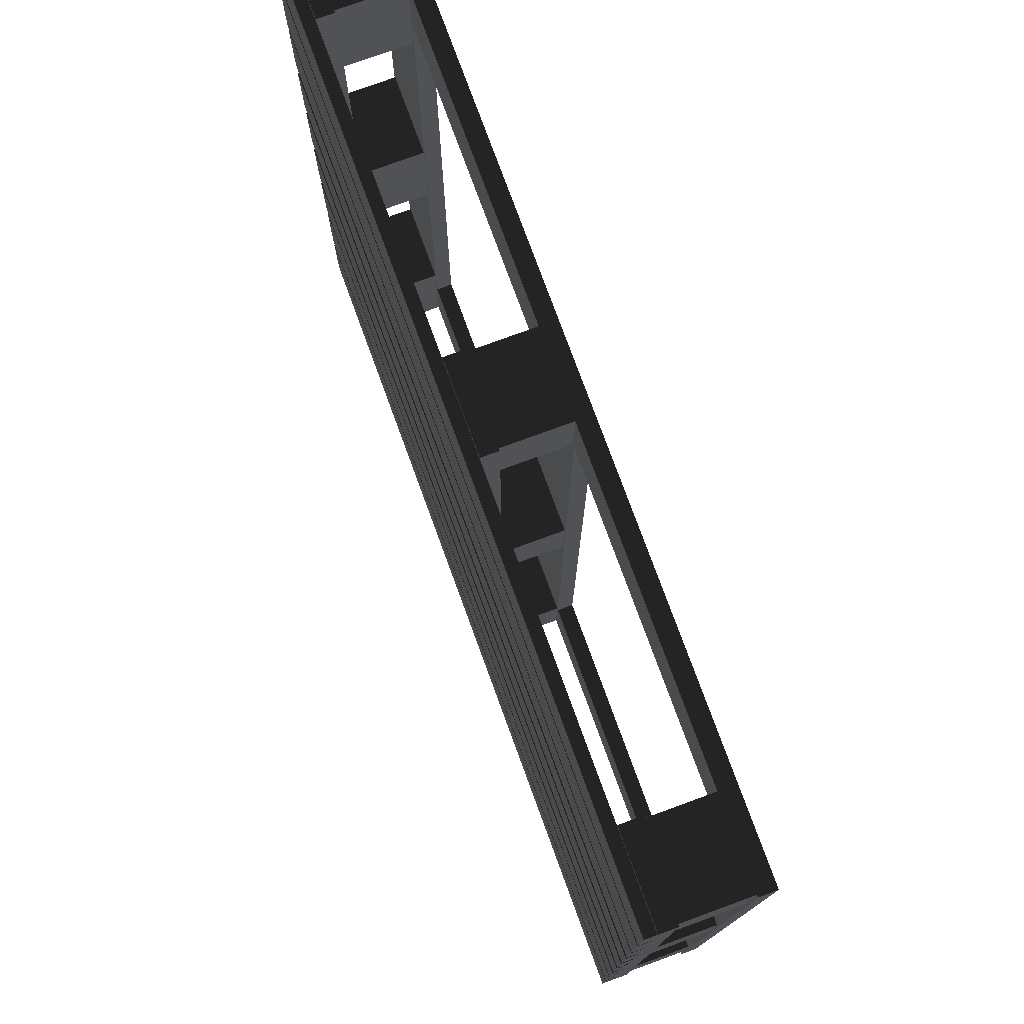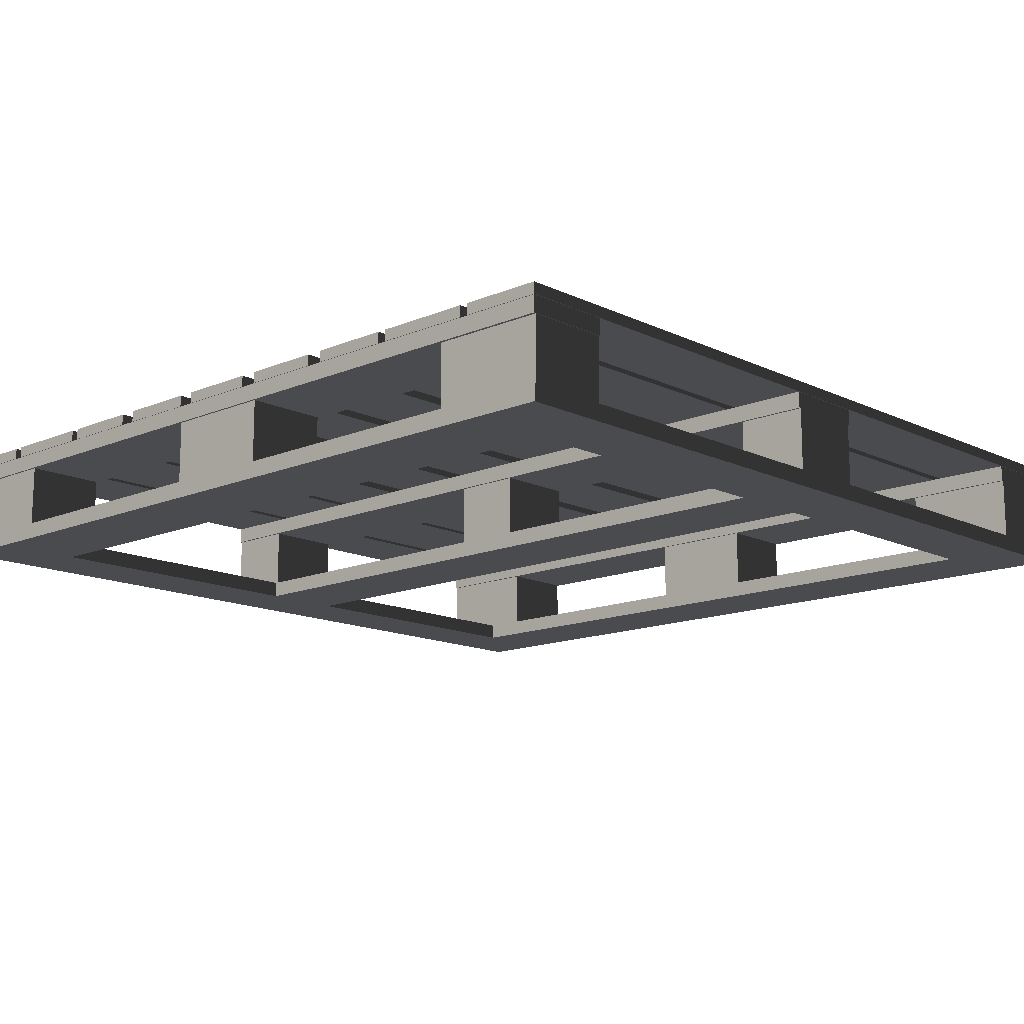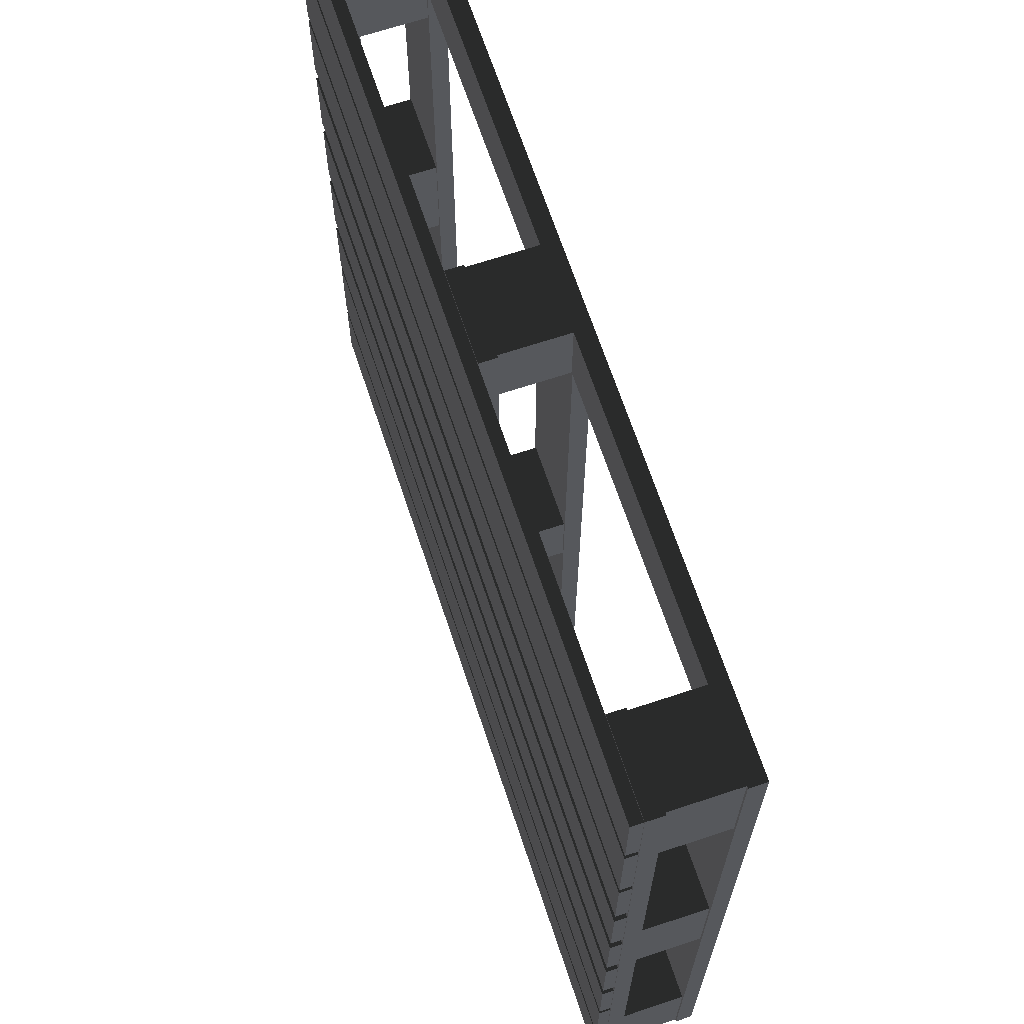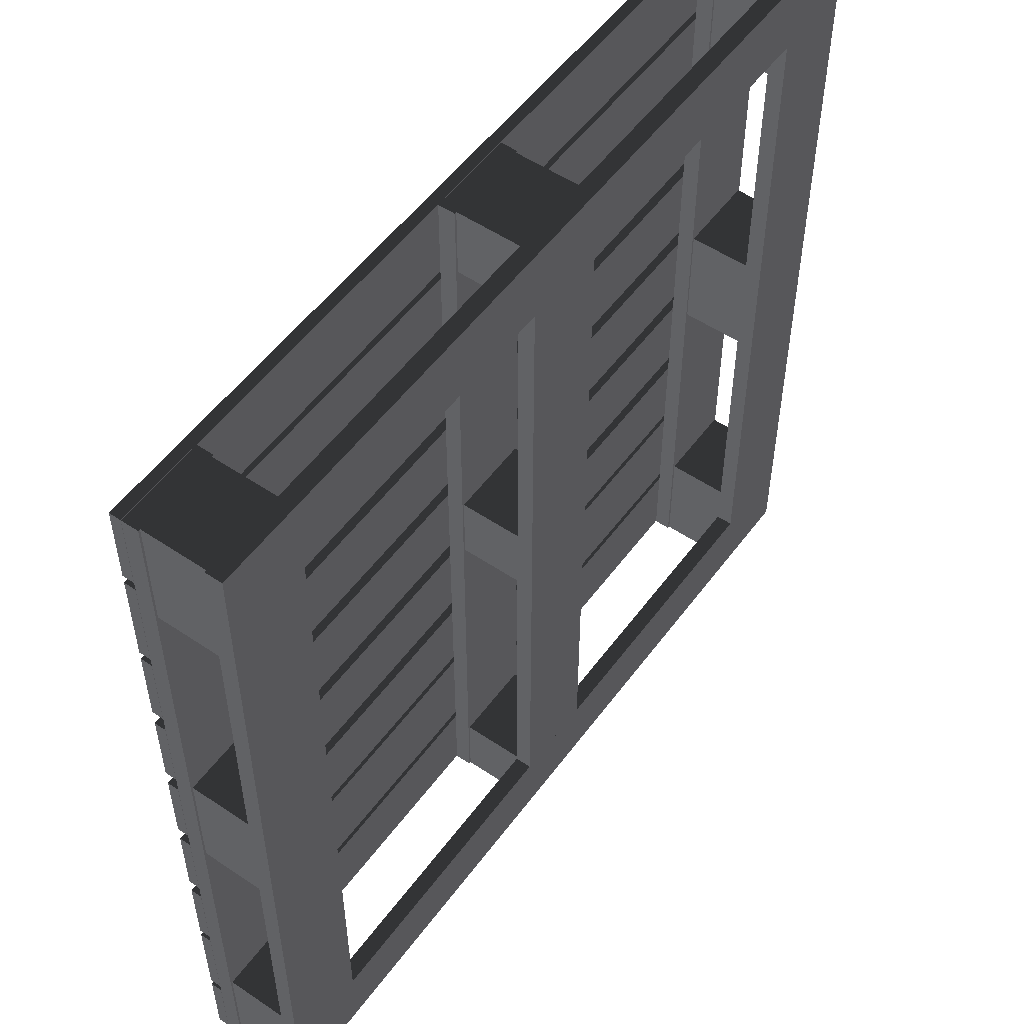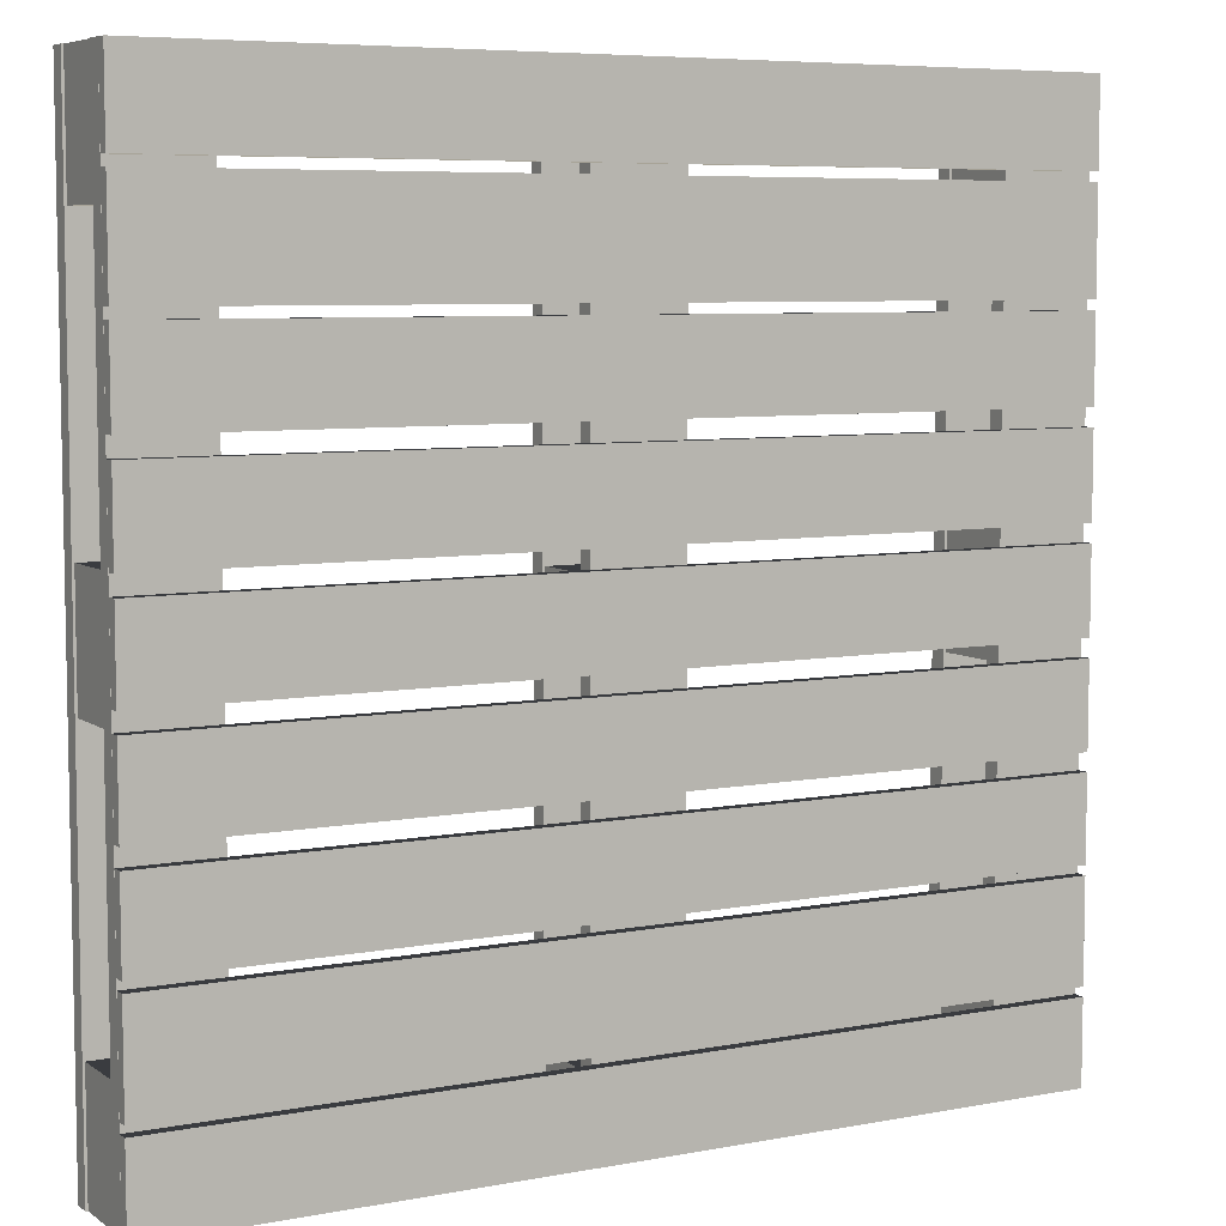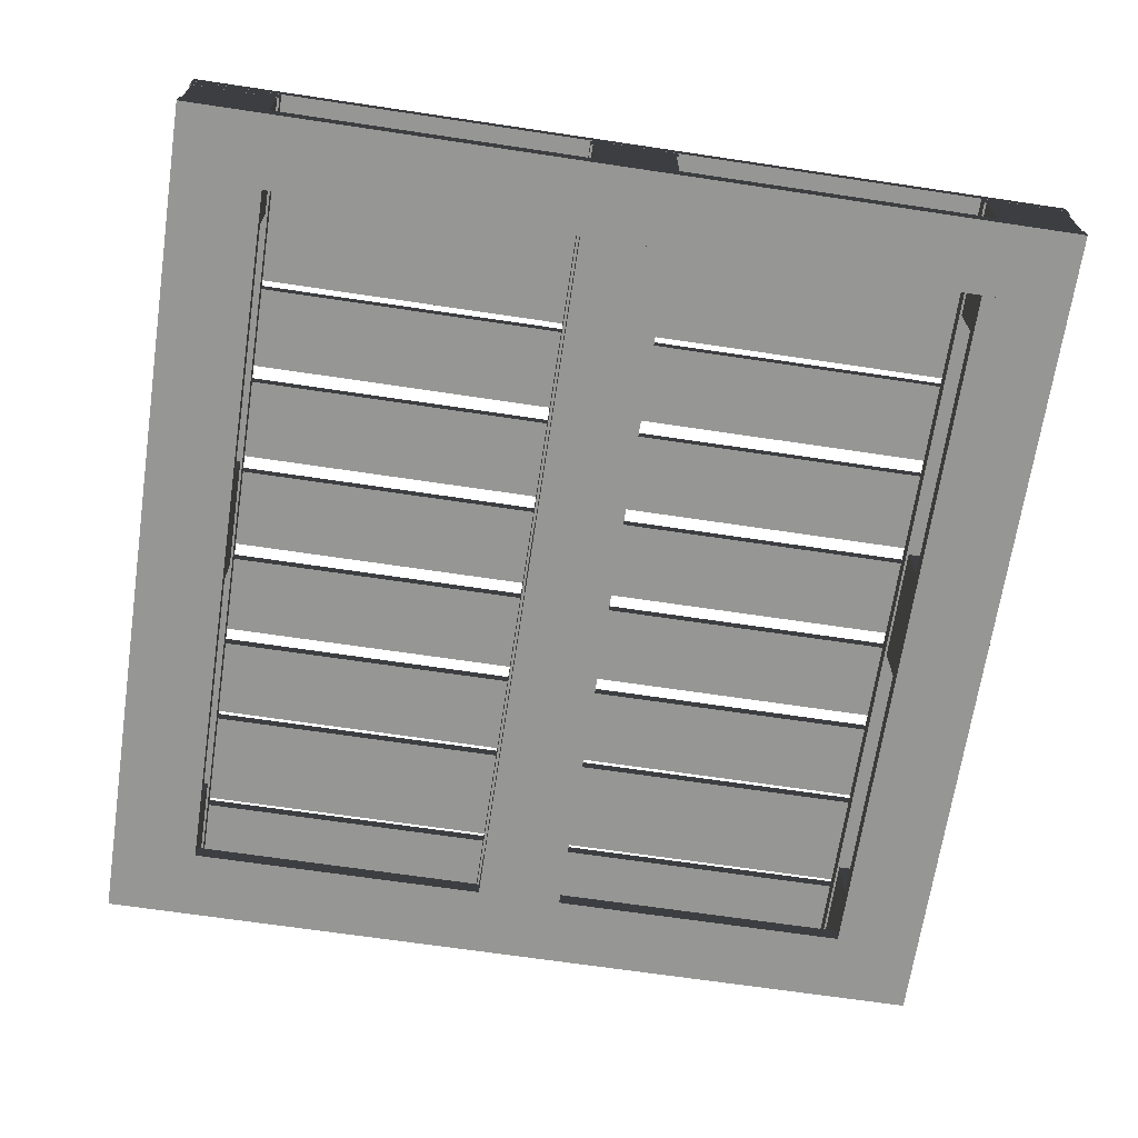
<metadata>
{"format":"obj","ext":"obj","renderer":"f3d","projection":"perspective","resolution":1024,"background":"white","views":[{"elev":77.2,"azim":-110.1,"up":"+Z"},{"elev":-13.9,"azim":133.2,"up":"+Y"},{"elev":67.4,"azim":-108.4,"up":"+Z"},{"elev":53.6,"azim":-54.3,"up":"+Z"},{"elev":6.7,"azim":151.1,"up":"+Z"},{"elev":-67.7,"azim":171.5,"up":"+Y"}]}
</metadata>
<code>
v -1.001 0.1875 0.29
v -0.8868 0.1875 0.29
v -1.001 0.2752 0.29
v -0.8868 0.2752 0.29
v -0.8868 0.2752 0.39
v -0.8868 0.1875 0.39
v -1.001 0.2752 0.39
v -1.001 0.1875 0.39
v -1.004 0.2983 -0.26
v -0.8838 0.2983 -0.26
v -0.8838 0.2983 0.94
v -1.004 0.2983 0.94
v -1.004 0.2752 -0.26
v -0.8838 0.2752 -0.26
v -0.8838 0.2752 0.94
v -1.004 0.2752 0.94
v -0.4638 0.2983 -0.26
v -0.3438 0.2983 -0.26
v -0.3438 0.2983 0.94
v -0.4638 0.2983 0.94
v -0.4638 0.2752 -0.26
v -0.3438 0.2752 -0.26
v -0.3438 0.2752 0.94
v -0.4638 0.2752 0.94
v -1.544 0.1875 0.84
v -0.3438 0.1875 0.84
v -0.3438 0.1875 0.94
v -1.544 0.1875 0.94
v -0.3438 0.1644 0.84
v -0.3438 0.1644 0.94
v -1.544 0.1644 0.94
v -1.544 0.1644 0.84
v -1.004 0.1644 -0.16
v -1.004 0.1875 -0.16
v -1.004 0.1644 0.84
v -1.004 0.1875 0.84
v -0.8839 0.1644 -0.16
v -0.8838 0.1875 -0.16
v -0.8838 0.1875 0.84
v -0.8838 0.1644 0.84
v -1.001 0.1875 0.84
v -1.001 0.2752 0.84
v -1.001 0.1875 0.94
v -1.001 0.2752 0.94
v -0.8868 0.1875 0.84
v -0.8868 0.2752 0.84
v -0.8868 0.2752 0.94
v -0.8868 0.1875 0.94
v -1.544 0.1875 -0.16
v -1.424 0.1875 -0.16
v -1.424 0.1875 0.84
v -1.544 0.1644 -0.16
v -1.424 0.1644 -0.16
v -1.424 0.1644 0.84
v -1.541 0.2752 0.94
v -1.541 0.2752 0.78
v -1.427 0.2752 0.94
v -1.427 0.2752 0.78
v -1.541 0.1875 0.78
v -1.427 0.1875 0.78
v -1.427 0.1875 0.94
v -1.541 0.1875 0.94
v -1.541 0.1875 0.26
v -1.427 0.1875 0.26
v -1.541 0.2752 0.26
v -1.427 0.2752 0.26
v -1.427 0.2752 0.42
v -1.427 0.1875 0.42
v -1.541 0.2752 0.42
v -1.541 0.1875 0.42
v -1.544 0.2752 0.94
v -1.424 0.2752 0.94
v -1.424 0.2752 -0.26
v -1.544 0.2752 -0.26
v -1.544 0.2983 -0.26
v -1.424 0.2983 -0.26
v -1.424 0.2983 0.94
v -1.544 0.2983 0.94
v -1.541 0.1875 -0.26
v -1.427 0.1875 -0.26
v -1.541 0.2752 -0.26
v -1.427 0.2752 -0.26
v -1.427 0.2752 -0.1
v -1.427 0.1875 -0.1
v -1.541 0.2752 -0.1
v -1.541 0.1875 -0.1
v -0.3439 0.1875 -0.26
v -0.3439 0.1644 -0.26
v -0.3439 0.1875 -0.16
v -0.3439 0.1644 -0.16
v -1.544 0.1875 -0.26
v -1.544 0.1644 -0.26
v -1.001 0.2752 -0.26
v -0.8868 0.2752 -0.26
v -0.8868 0.2752 -0.16
v -1.001 0.2752 -0.16
v -1.001 0.1875 -0.26
v -0.8868 0.1875 -0.26
v -0.8868 0.1875 -0.16
v -1.001 0.1875 -0.16
v -1.544 0.2987 -0.26
v -0.3438 0.2987 -0.26
v -1.544 0.3144 -0.26
v -0.3438 0.3144 -0.26
v -0.3438 0.3144 -0.148
v -0.3438 0.2987 -0.148
v -1.544 0.3144 -0.148
v -1.544 0.2987 -0.148
v -1.544 0.2987 -0.1355
v -0.3438 0.2987 -0.1355
v -1.544 0.3144 -0.1355
v -0.3438 0.3144 -0.1355
v -0.3438 0.3144 -0.0005214
v -0.3438 0.2987 -0.0005213
v -1.544 0.3144 -0.0005207
v -1.544 0.2987 -0.0005206
v -1.544 0.2987 0.01198
v -0.3438 0.2987 0.01198
v -1.544 0.3144 0.01198
v -0.3438 0.3144 0.01198
v -0.3438 0.3144 0.124
v -0.3438 0.2987 0.124
v -1.544 0.3144 0.124
v -1.544 0.2987 0.124
v -1.544 0.2987 0.148
v -0.3438 0.2987 0.148
v -1.544 0.3144 0.148
v -0.3438 0.3144 0.148
v -0.3438 0.3144 0.26
v -0.3438 0.2987 0.26
v -1.544 0.3144 0.26
v -1.544 0.2987 0.26
v -1.544 0.2987 0.284
v -0.3438 0.2987 0.284
v -1.544 0.3144 0.284
v -0.3438 0.3144 0.284
v -0.3438 0.3144 0.396
v -0.3438 0.2987 0.396
v -1.544 0.3144 0.396
v -1.544 0.2987 0.396
v -1.544 0.2987 0.42
v -0.3438 0.2987 0.42
v -1.544 0.3144 0.42
v -0.3438 0.3144 0.42
v -0.3438 0.3144 0.532
v -0.3438 0.2987 0.532
v -1.544 0.3144 0.532
v -1.544 0.2987 0.532
v -1.544 0.2987 0.556
v -0.3438 0.2987 0.556
v -1.544 0.3144 0.556
v -0.3438 0.3144 0.556
v -0.3438 0.3144 0.668
v -0.3438 0.2987 0.668
v -1.544 0.3144 0.668
v -1.544 0.2987 0.668
v -1.544 0.2987 0.6805
v -0.3438 0.2987 0.6805
v -1.544 0.3144 0.6805
v -0.3438 0.3144 0.6805
v -0.3438 0.3144 0.8155
v -0.3438 0.2987 0.8155
v -1.544 0.3144 0.8155
v -1.544 0.2987 0.8155
v -1.544 0.2987 0.828
v -0.3438 0.2987 0.828
v -1.544 0.3144 0.828
v -0.3438 0.3144 0.828
v -0.3438 0.3144 0.94
v -0.3438 0.2987 0.94
v -1.544 0.3144 0.94
v -1.544 0.2987 0.94
v -0.4608 0.1875 0.78
v -0.4608 0.2752 0.78
v -0.4608 0.1875 0.94
v -0.4608 0.2752 0.94
v -0.3468 0.1875 0.78
v -0.3468 0.2752 0.78
v -0.3468 0.2752 0.94
v -0.3468 0.1875 0.94
v -0.4608 0.187 -0.26
v -0.3468 0.187 -0.26
v -0.4608 0.2747 -0.26
v -0.3468 0.2747 -0.26
v -0.3468 0.2747 -0.1
v -0.3468 0.187 -0.1
v -0.4608 0.2747 -0.1
v -0.4608 0.187 -0.1
v -0.4608 0.1875 0.26
v -0.3468 0.1875 0.26
v -0.4608 0.2752 0.26
v -0.3468 0.2752 0.26
v -0.3468 0.2752 0.42
v -0.3468 0.1875 0.42
v -0.4608 0.2752 0.42
v -0.4608 0.1875 0.42
v -0.4638 0.1644 -0.16
v -0.3438 0.1644 -0.16
v -0.4638 0.1875 -0.16
v -0.3438 0.1875 -0.16
v -0.3438 0.1875 0.84
v -0.3438 0.1644 0.84
v -0.4638 0.1875 0.84
v -0.4638 0.1644 0.84
g ImportedMesh3
f 1 3 2
f 2 3 4
f 4 5 2
f 2 5 6
f 3 5 4
f 7 5 3
f 1 2 8
f 8 2 6
f 6 5 8
f 8 5 7
f 3 8 7
f 1 8 3
f 9 11 10
f 12 11 9
f 13 9 14
f 14 9 10
f 10 11 14
f 14 11 15
f 15 11 16
f 16 11 12
f 9 16 12
f 13 16 9
f 13 14 16
f 16 14 15
f 17 19 18
f 20 19 17
f 21 17 22
f 22 17 18
f 18 19 22
f 22 19 23
f 23 19 24
f 24 19 20
f 17 24 20
f 21 24 17
f 21 22 24
f 24 22 23
f 25 27 26
f 28 27 25
f 26 27 29
f 29 27 30
f 30 27 31
f 31 27 28
f 31 32 30
f 32 29 30
f 32 25 29
f 29 25 26
f 33 35 34
f 34 35 36
f 33 34 37
f 37 34 38
f 38 39 37
f 37 39 40
f 35 39 36
f 40 39 35
f 35 37 40
f 33 37 35
f 36 39 34
f 34 39 38
f 41 43 42
f 42 43 44
f 41 42 45
f 45 42 46
f 46 47 45
f 45 47 48
f 43 47 44
f 48 47 43
f 43 45 48
f 41 45 43
f 44 47 42
f 42 47 46
f 49 51 50
f 25 51 49
f 52 49 53
f 53 49 50
f 50 51 53
f 53 51 54
f 32 51 25
f 54 51 32
f 32 53 54
f 52 53 32
f 25 31 28
f 32 31 25
f 49 32 25
f 52 32 49
f 55 57 56
f 56 57 58
f 59 56 60
f 60 56 58
f 58 57 60
f 60 57 61
f 59 60 62
f 62 60 61
f 61 57 62
f 62 57 55
f 56 62 55
f 59 62 56
f 63 65 64
f 64 65 66
f 66 67 64
f 64 67 68
f 65 67 66
f 69 67 65
f 63 64 70
f 70 64 68
f 68 67 70
f 70 67 69
f 65 70 69
f 63 70 65
f 71 73 72
f 74 73 71
f 75 77 76
f 78 77 75
f 74 75 73
f 73 75 76
f 76 77 73
f 73 77 72
f 72 77 71
f 71 77 78
f 75 71 78
f 74 71 75
f 79 81 80
f 80 81 82
f 82 83 80
f 80 83 84
f 81 83 82
f 85 83 81
f 79 80 86
f 86 80 84
f 84 83 86
f 86 83 85
f 81 86 85
f 79 86 81
f 87 89 88
f 88 89 90
f 91 89 87
f 49 89 91
f 88 91 87
f 92 91 88
f 90 89 52
f 52 89 49
f 91 52 49
f 92 52 91
f 52 92 90
f 92 88 90
f 93 95 94
f 96 95 93
f 97 93 98
f 98 93 94
f 94 95 98
f 98 95 99
f 99 95 100
f 100 95 96
f 93 100 96
f 97 100 93
f 97 98 100
f 100 98 99
f 101 103 102
f 102 103 104
f 104 105 102
f 102 105 106
f 103 105 104
f 107 105 103
f 101 102 108
f 108 102 106
f 106 105 108
f 108 105 107
f 103 108 107
f 101 108 103
f 109 111 110
f 110 111 112
f 112 113 110
f 110 113 114
f 111 113 112
f 115 113 111
f 109 110 116
f 116 110 114
f 114 113 116
f 116 113 115
f 111 116 115
f 109 116 111
f 117 119 118
f 118 119 120
f 120 121 118
f 118 121 122
f 119 121 120
f 123 121 119
f 117 118 124
f 124 118 122
f 122 121 124
f 124 121 123
f 119 124 123
f 117 124 119
f 125 127 126
f 126 127 128
f 128 129 126
f 126 129 130
f 127 129 128
f 131 129 127
f 125 126 132
f 132 126 130
f 130 129 132
f 132 129 131
f 127 132 131
f 125 132 127
f 133 135 134
f 134 135 136
f 136 137 134
f 134 137 138
f 135 137 136
f 139 137 135
f 133 134 140
f 140 134 138
f 138 137 140
f 140 137 139
f 135 140 139
f 133 140 135
f 141 143 142
f 142 143 144
f 144 145 142
f 142 145 146
f 143 145 144
f 147 145 143
f 141 142 148
f 148 142 146
f 146 145 148
f 148 145 147
f 143 148 147
f 141 148 143
f 149 151 150
f 150 151 152
f 152 153 150
f 150 153 154
f 151 153 152
f 155 153 151
f 149 150 156
f 156 150 154
f 154 153 156
f 156 153 155
f 151 156 155
f 149 156 151
f 157 159 158
f 158 159 160
f 160 161 158
f 158 161 162
f 159 161 160
f 163 161 159
f 157 158 164
f 164 158 162
f 162 161 164
f 164 161 163
f 159 164 163
f 157 164 159
f 165 167 166
f 166 167 168
f 168 169 166
f 166 169 170
f 167 169 168
f 171 169 167
f 165 166 172
f 172 166 170
f 170 169 172
f 172 169 171
f 167 172 171
f 165 172 167
f 173 175 174
f 174 175 176
f 173 174 177
f 177 174 178
f 178 179 177
f 177 179 180
f 175 179 176
f 180 179 175
f 175 177 180
f 173 177 175
f 176 179 174
f 174 179 178
f 181 183 182
f 182 183 184
f 184 185 182
f 182 185 186
f 183 185 184
f 187 185 183
f 181 182 188
f 188 182 186
f 186 185 188
f 188 185 187
f 183 188 187
f 181 188 183
f 189 191 190
f 190 191 192
f 192 193 190
f 190 193 194
f 191 193 192
f 195 193 191
f 189 190 196
f 196 190 194
f 194 193 196
f 196 193 195
f 191 196 195
f 189 196 191
f 197 199 198
f 198 199 200
f 200 201 198
f 198 201 202
f 199 201 200
f 203 201 199
f 197 198 204
f 204 198 202
f 202 201 204
f 204 201 203
f 199 204 203
f 197 204 199

</code>
